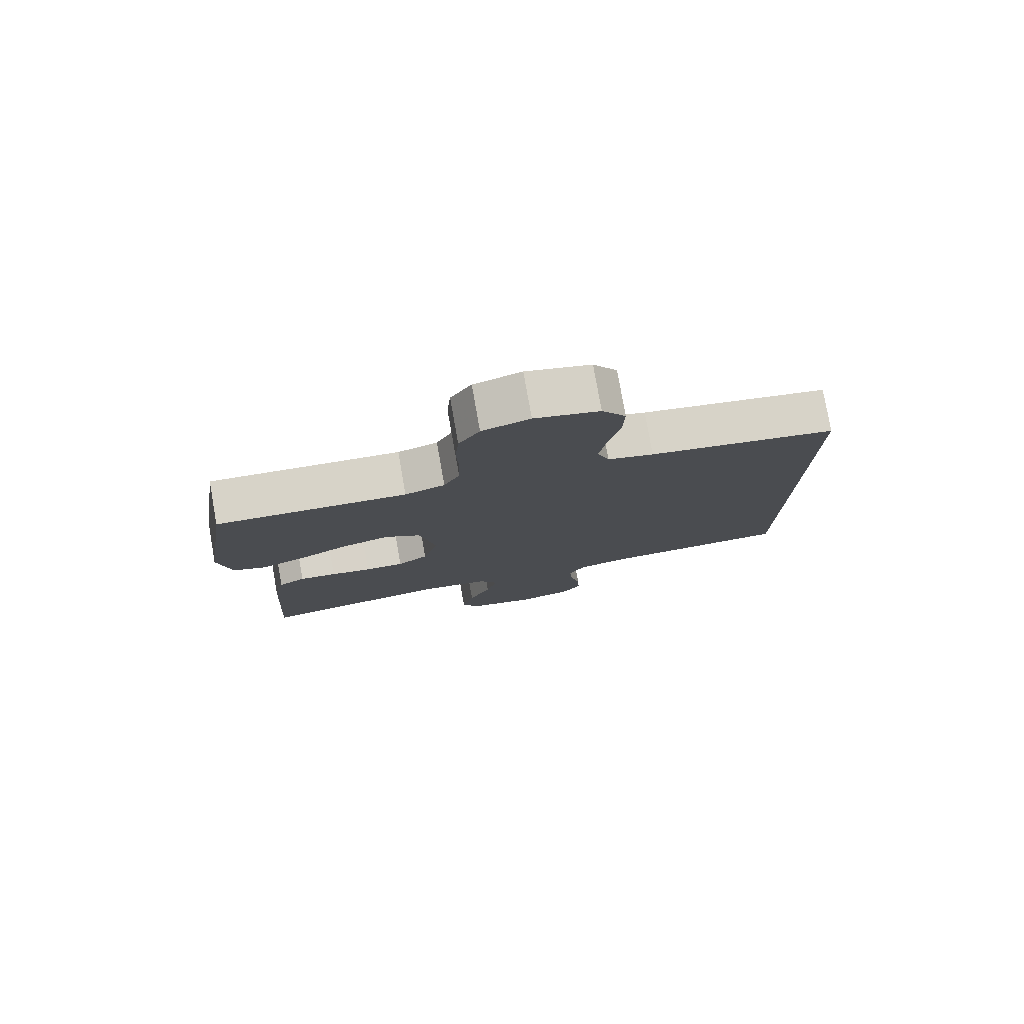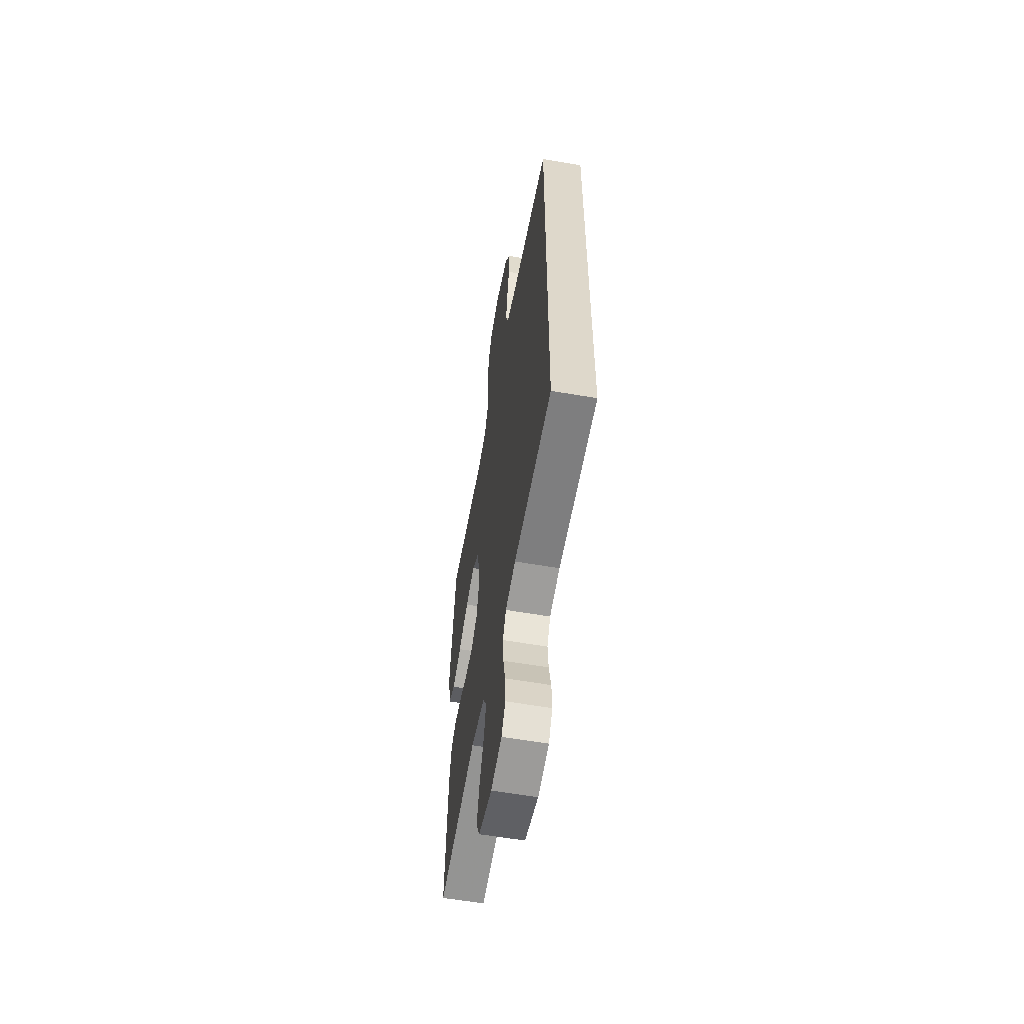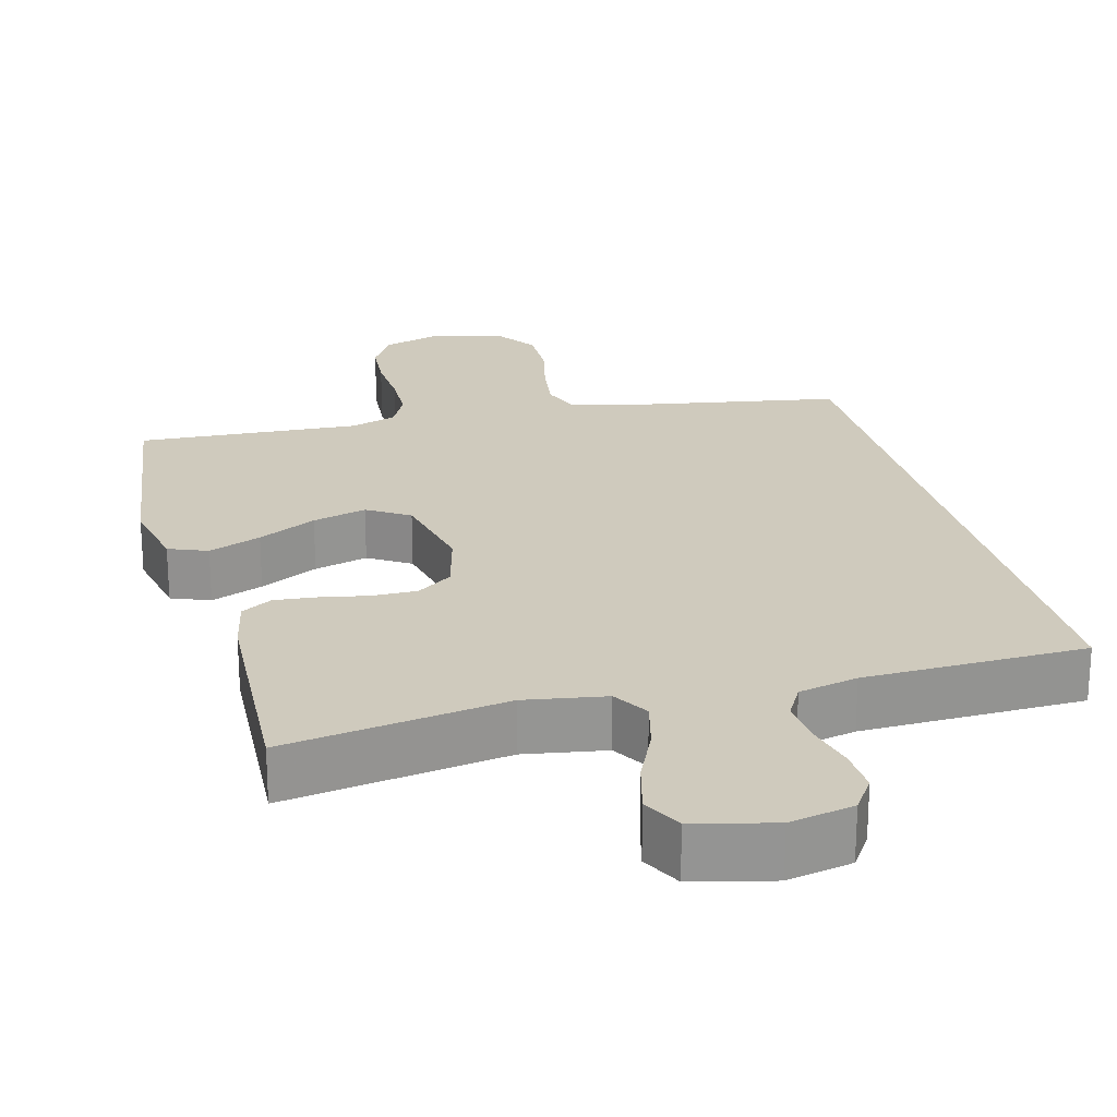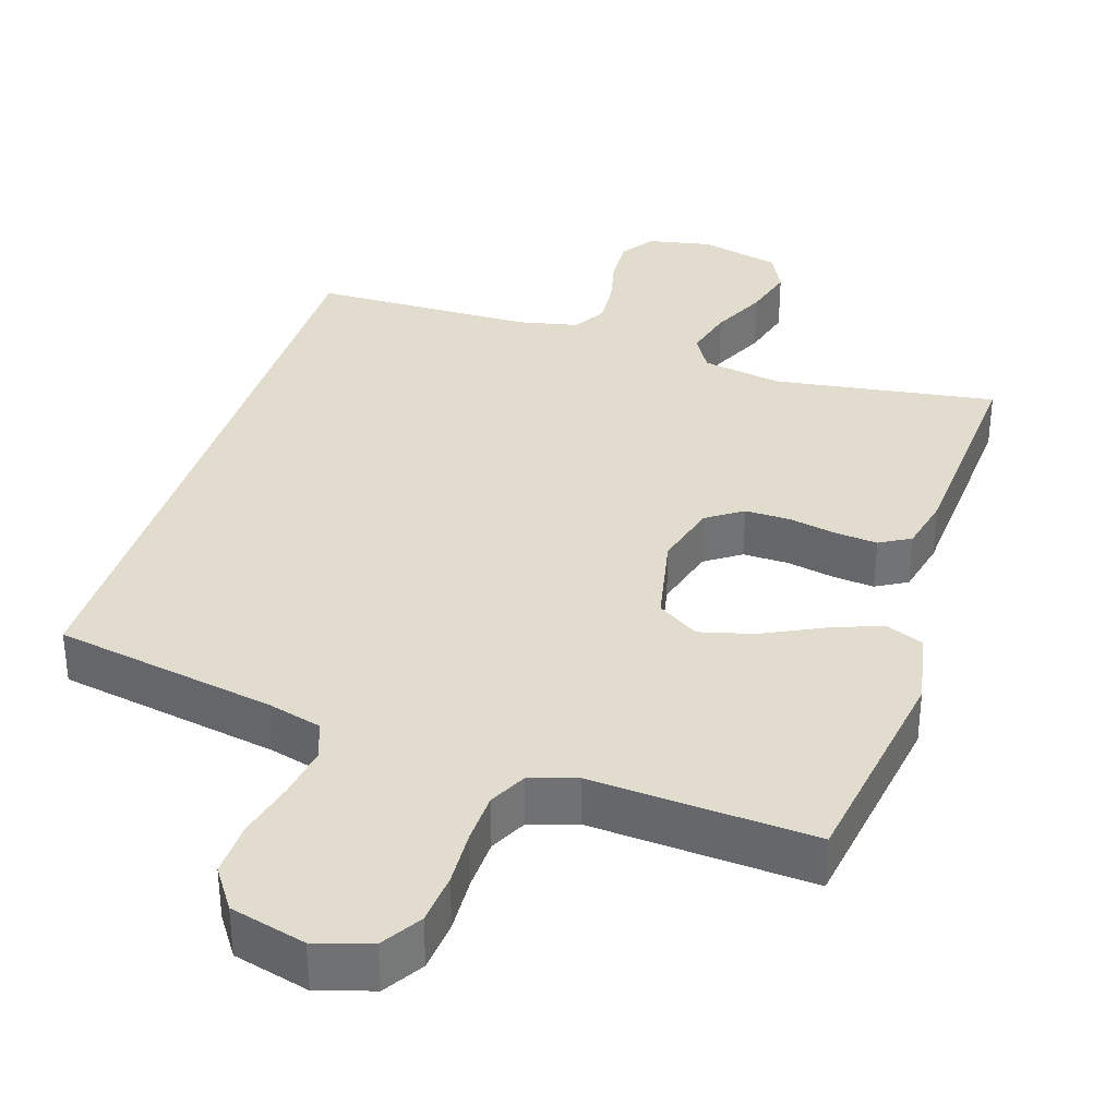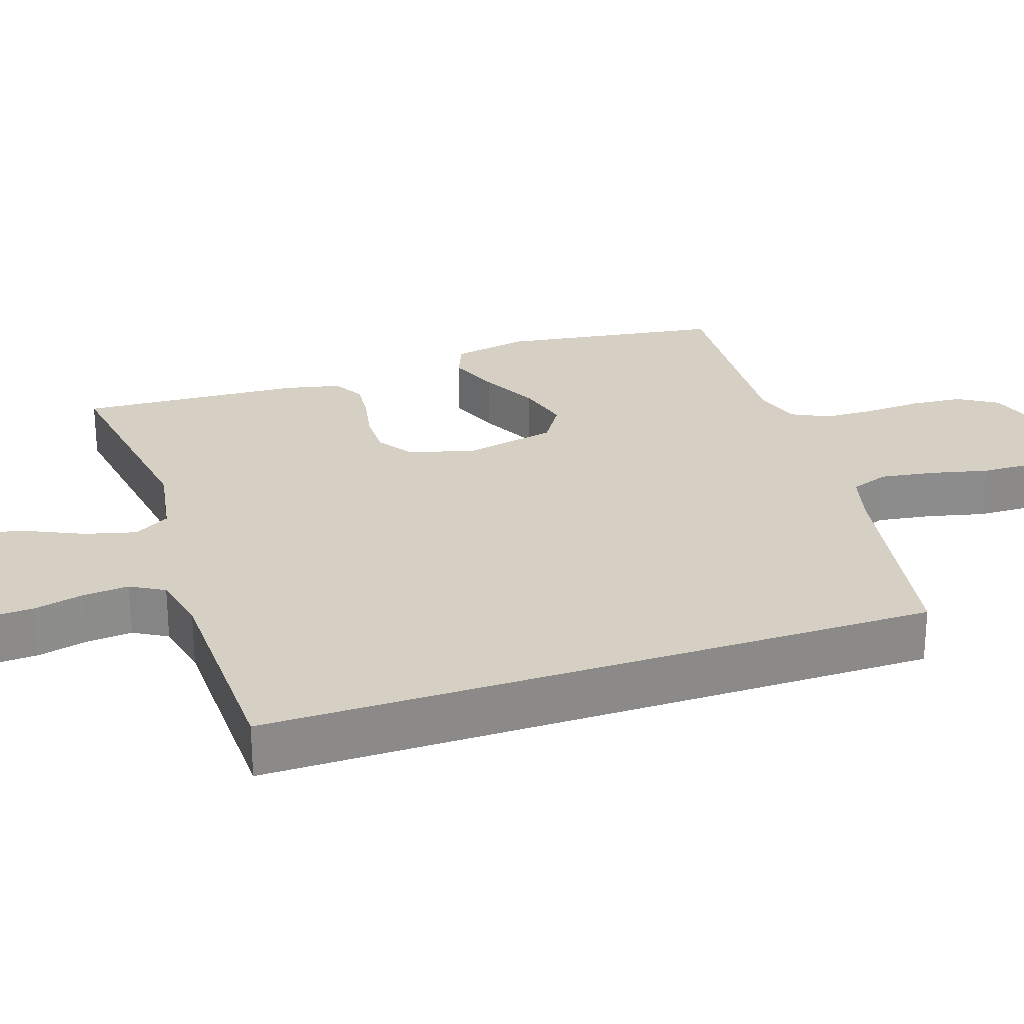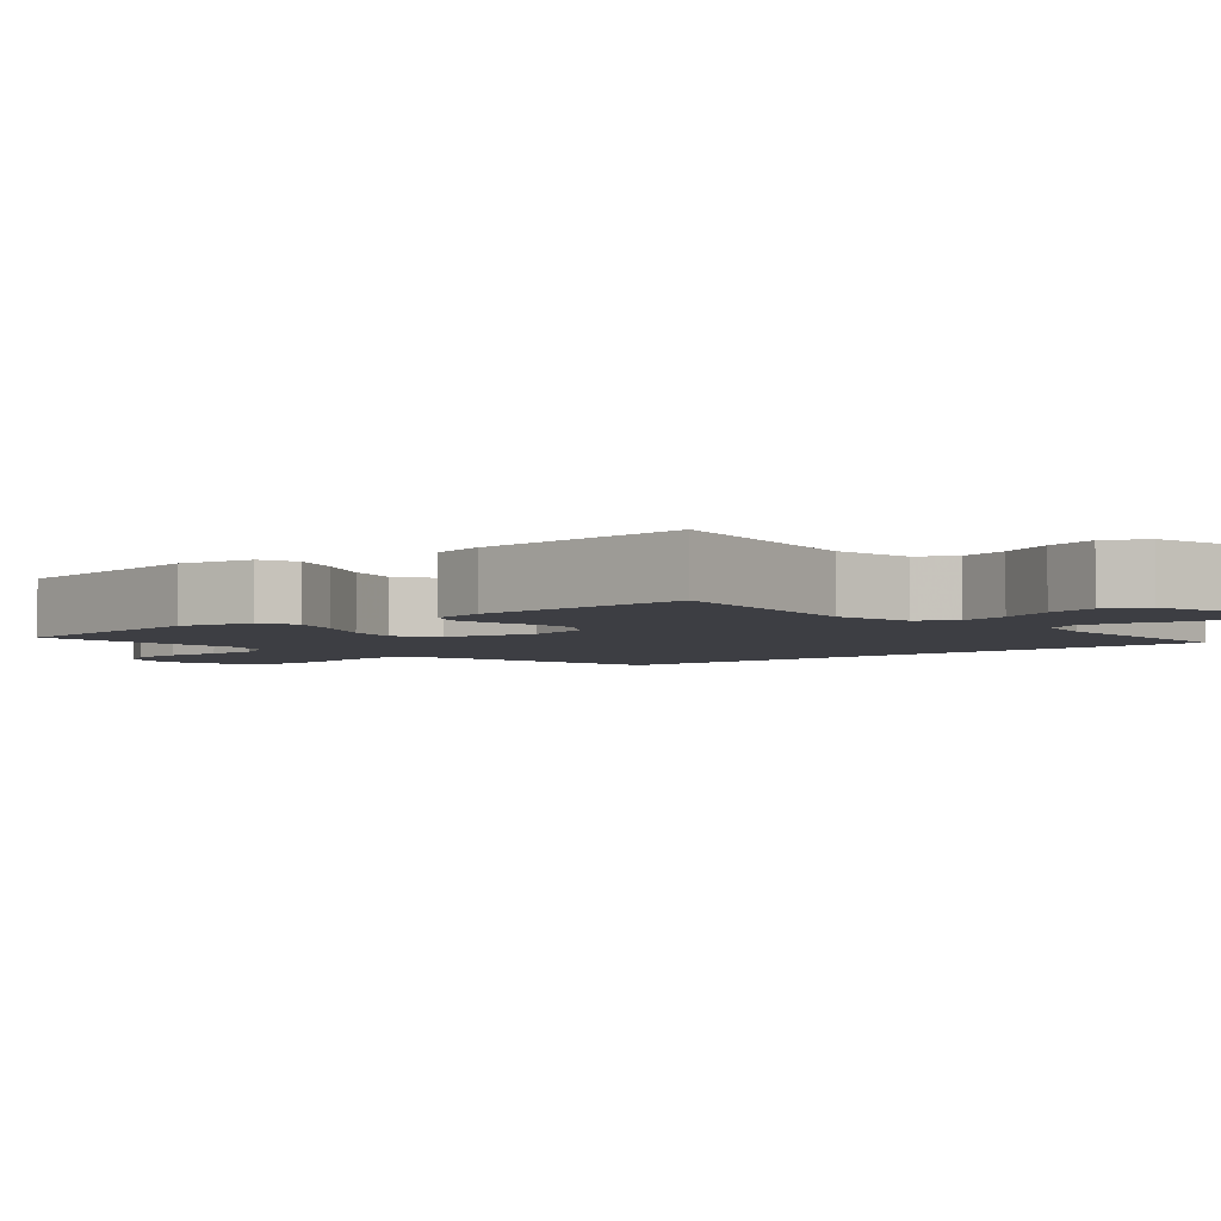
<metadata>
{"format":"obj","ext":"obj","renderer":"f3d","projection":"perspective","resolution":1024,"background":"white","views":[{"elev":78.7,"azim":170.0,"up":"+Z"},{"elev":-58.6,"azim":-100.1,"up":"+Z"},{"elev":23.1,"azim":164.7,"up":"+Y"},{"elev":34.7,"azim":17.7,"up":"+Y"},{"elev":26.1,"azim":-108.8,"up":"+Y"},{"elev":-3.7,"azim":130.6,"up":"+Y"}]}
</metadata>
<code>
v -0.5 0.07 -0.499
v -0.5 0.07 0.406
v -0.2 0.07 0.461
v -0.127 0.07 0.481
v -0.108 0.07 0.533
v -0.119 0.07 0.605
v -0.138 0.07 0.684
v -0.14 0.07 0.758
v -0.102 0.07 0.814
v 0 0.07 0.841
v 0.075 0.07 0.818
v 0.108 0.07 0.765
v 0.114 0.07 0.695
v 0.11 0.07 0.619
v 0.112 0.07 0.55
v 0.137 0.07 0.5
v 0.2 0.07 0.48
v 0.5 0.07 0.5
v 0.545 0.07 0.2
v 0.525 0.07 0.097
v 0.473 0.07 0.076
v 0.402 0.07 0.103
v 0.323 0.07 0.142
v 0.25 0.07 0.161
v 0.194 0.07 0.125
v 0.168 0.07 0
v 0.192 0.07 -0.088
v 0.24 0.07 -0.121
v 0.301 0.07 -0.12
v 0.365 0.07 -0.107
v 0.423 0.07 -0.101
v 0.465 0.07 -0.125
v 0.482 0.07 -0.2
v 0.5 0.07 -0.5
v 0.2 0.07 -0.456
v 0.091 0.07 -0.475
v 0.062 0.07 -0.524
v 0.08 0.07 -0.592
v 0.115 0.07 -0.667
v 0.134 0.07 -0.737
v 0.107 0.07 -0.791
v 0 0.07 -0.818
v -0.087 0.07 -0.801
v -0.118 0.07 -0.756
v -0.115 0.07 -0.695
v -0.099 0.07 -0.628
v -0.094 0.07 -0.566
v -0.12 0.07 -0.521
v -0.2 0.07 -0.504
v -0.5 0 -0.499
v -0.5 0 0.406
v -0.2 0 0.461
v -0.127 0 0.481
v -0.108 0 0.533
v -0.119 0 0.605
v -0.138 0 0.684
v -0.14 0 0.758
v -0.102 0 0.814
v 0 0 0.841
v 0.075 0 0.818
v 0.108 0 0.765
v 0.114 0 0.695
v 0.11 0 0.619
v 0.112 0 0.55
v 0.137 0 0.5
v 0.2 0 0.48
v 0.5 0 0.5
v 0.545 0 0.2
v 0.525 0 0.097
v 0.473 0 0.076
v 0.402 0 0.103
v 0.323 0 0.142
v 0.25 0 0.161
v 0.194 0 0.125
v 0.168 0 0
v 0.192 0 -0.088
v 0.24 0 -0.121
v 0.301 0 -0.12
v 0.365 0 -0.107
v 0.423 0 -0.101
v 0.465 0 -0.125
v 0.482 0 -0.2
v 0.5 0 -0.5
v 0.2 0 -0.456
v 0.091 0 -0.475
v 0.062 0 -0.524
v 0.08 0 -0.592
v 0.115 0 -0.667
v 0.134 0 -0.737
v 0.107 0 -0.791
v 0 0 -0.818
v -0.087 0 -0.801
v -0.118 0 -0.756
v -0.115 0 -0.695
v -0.099 0 -0.628
v -0.094 0 -0.566
v -0.12 0 -0.521
v -0.2 0 -0.504
f 44 45 46
f 43 44 46
f 42 43 46
f 41 42 46
f 40 41 46
f 39 40 46
f 38 39 46
f 37 38 46 47
f 36 37 47 48
f 33 34 35
f 32 33 35
f 31 32 35
f 30 31 35
f 29 30 35
f 28 29 35 36
f 36 48 49
f 28 36 49
f 27 28 49
f 21 22 23
f 20 21 23
f 19 20 23
f 18 19 23
f 17 18 23
f 16 17 23 24
f 15 16 24 25
f 12 13 14
f 11 12 14
f 10 11 14
f 9 10 14
f 8 9 14
f 7 8 14
f 6 7 14
f 5 6 14 15
f 15 25 26
f 5 15 26
f 4 5 26
f 1 2 3
f 26 27 49
f 4 26 49
f 3 4 49
f 1 3 49
f 95 94 93
f 95 93 92
f 95 92 91
f 95 91 90
f 95 90 89
f 95 89 88
f 95 88 87
f 96 95 87 86
f 97 96 86 85
f 84 83 82
f 84 82 81
f 84 81 80
f 84 80 79
f 84 79 78
f 85 84 78 77
f 98 97 85
f 98 85 77
f 98 77 76
f 72 71 70
f 72 70 69
f 72 69 68
f 72 68 67
f 72 67 66
f 73 72 66 65
f 74 73 65 64
f 63 62 61
f 63 61 60
f 63 60 59
f 63 59 58
f 63 58 57
f 63 57 56
f 63 56 55
f 64 63 55 54
f 75 74 64
f 75 64 54
f 75 54 53
f 52 51 50
f 98 76 75
f 98 75 53
f 98 53 52
f 98 52 50
f 1 50 51 2
f 2 51 52 3
f 3 52 53 4
f 4 53 54 5
f 5 54 55 6
f 6 55 56 7
f 7 56 57 8
f 8 57 58 9
f 9 58 59 10
f 10 59 60 11
f 11 60 61 12
f 12 61 62 13
f 13 62 63 14
f 14 63 64 15
f 15 64 65 16
f 16 65 66 17
f 17 66 67 18
f 18 67 68 19
f 19 68 69 20
f 20 69 70 21
f 21 70 71 22
f 22 71 72 23
f 23 72 73 24
f 24 73 74 25
f 25 74 75 26
f 26 75 76 27
f 27 76 77 28
f 28 77 78 29
f 29 78 79 30
f 30 79 80 31
f 31 80 81 32
f 32 81 82 33
f 33 82 83 34
f 34 83 84 35
f 35 84 85 36
f 36 85 86 37
f 37 86 87 38
f 38 87 88 39
f 39 88 89 40
f 40 89 90 41
f 41 90 91 42
f 42 91 92 43
f 43 92 93 44
f 44 93 94 45
f 45 94 95 46
f 46 95 96 47
f 47 96 97 48
f 48 97 98 49
f 49 98 50 1

</code>
